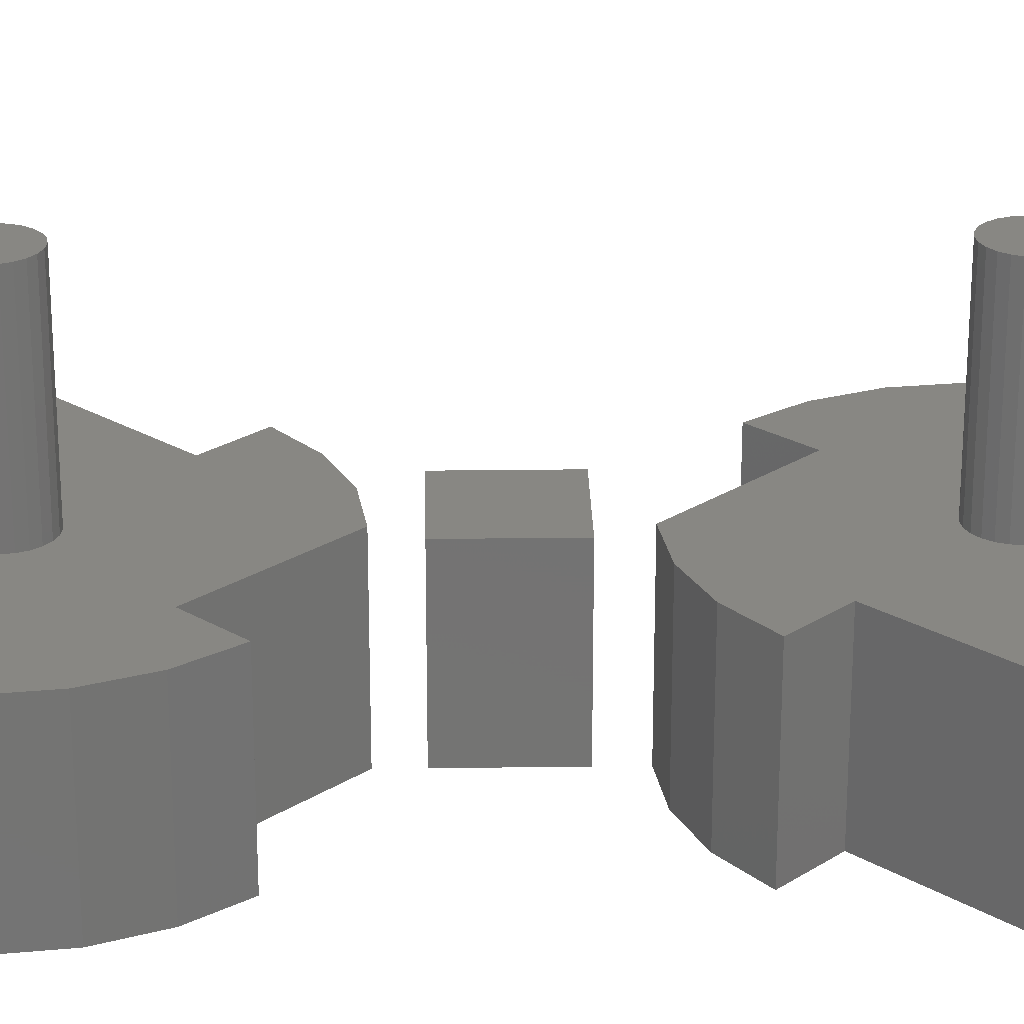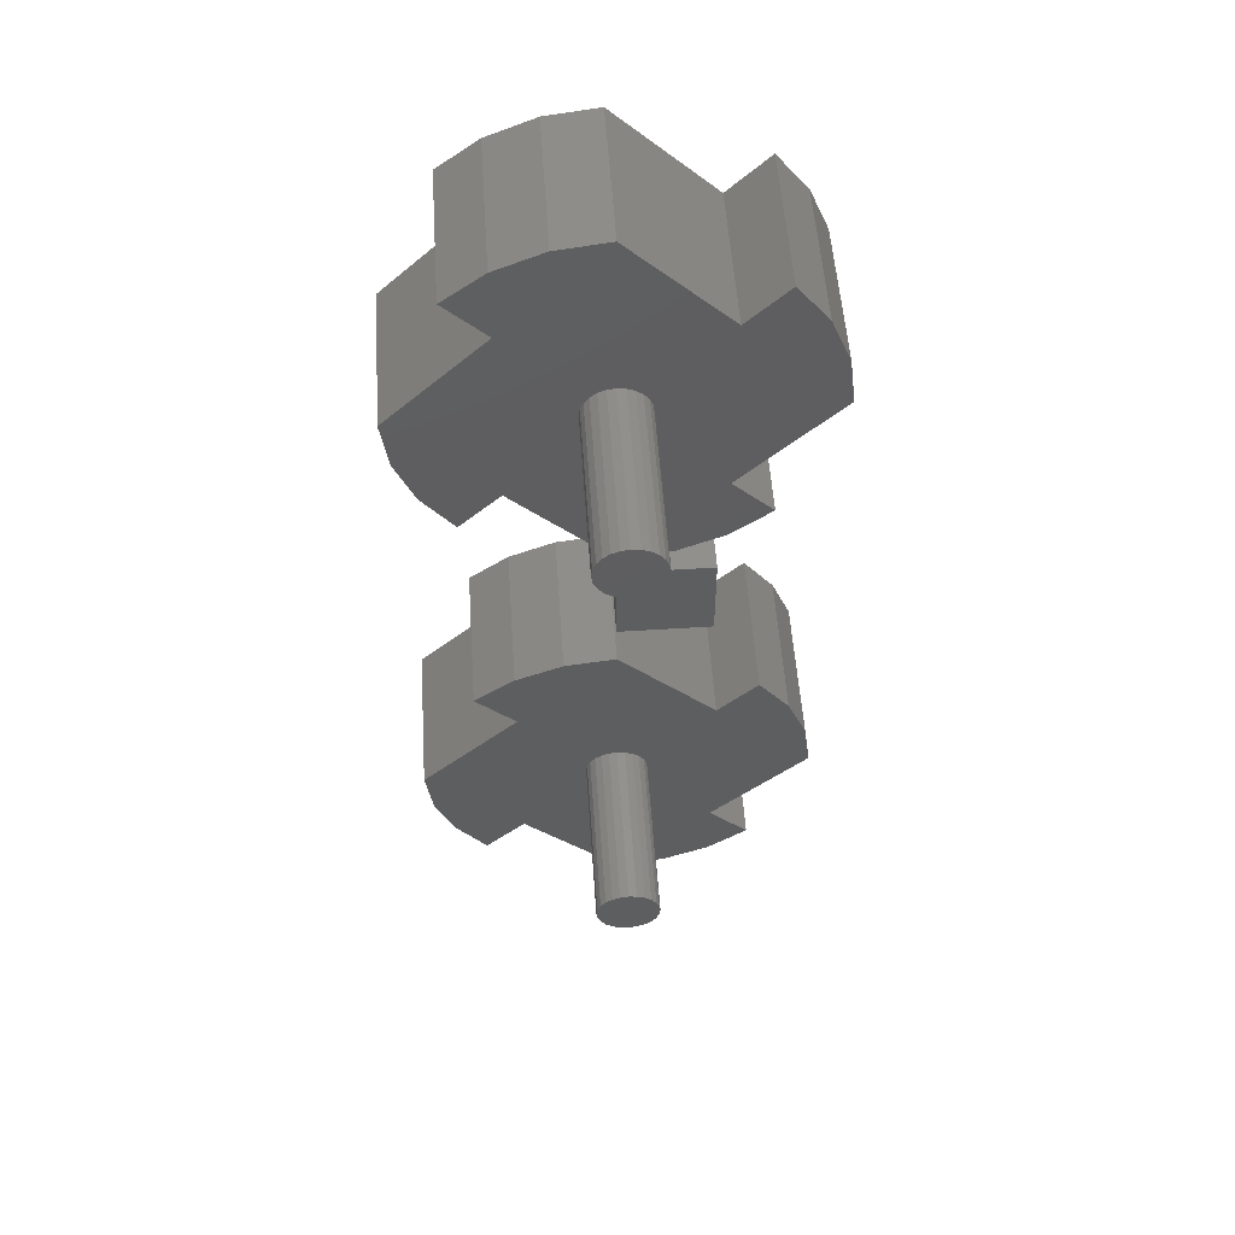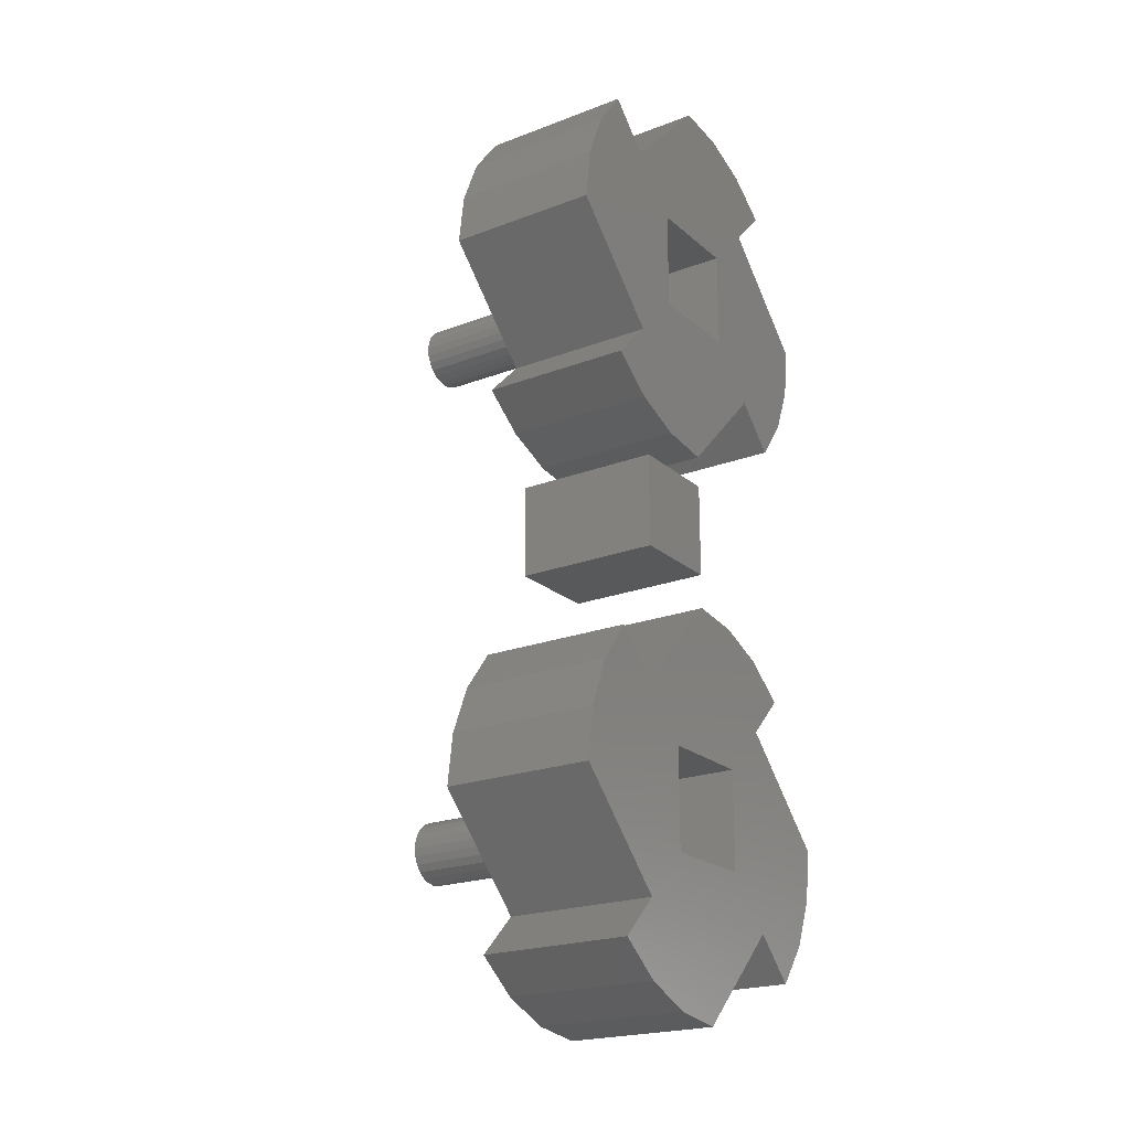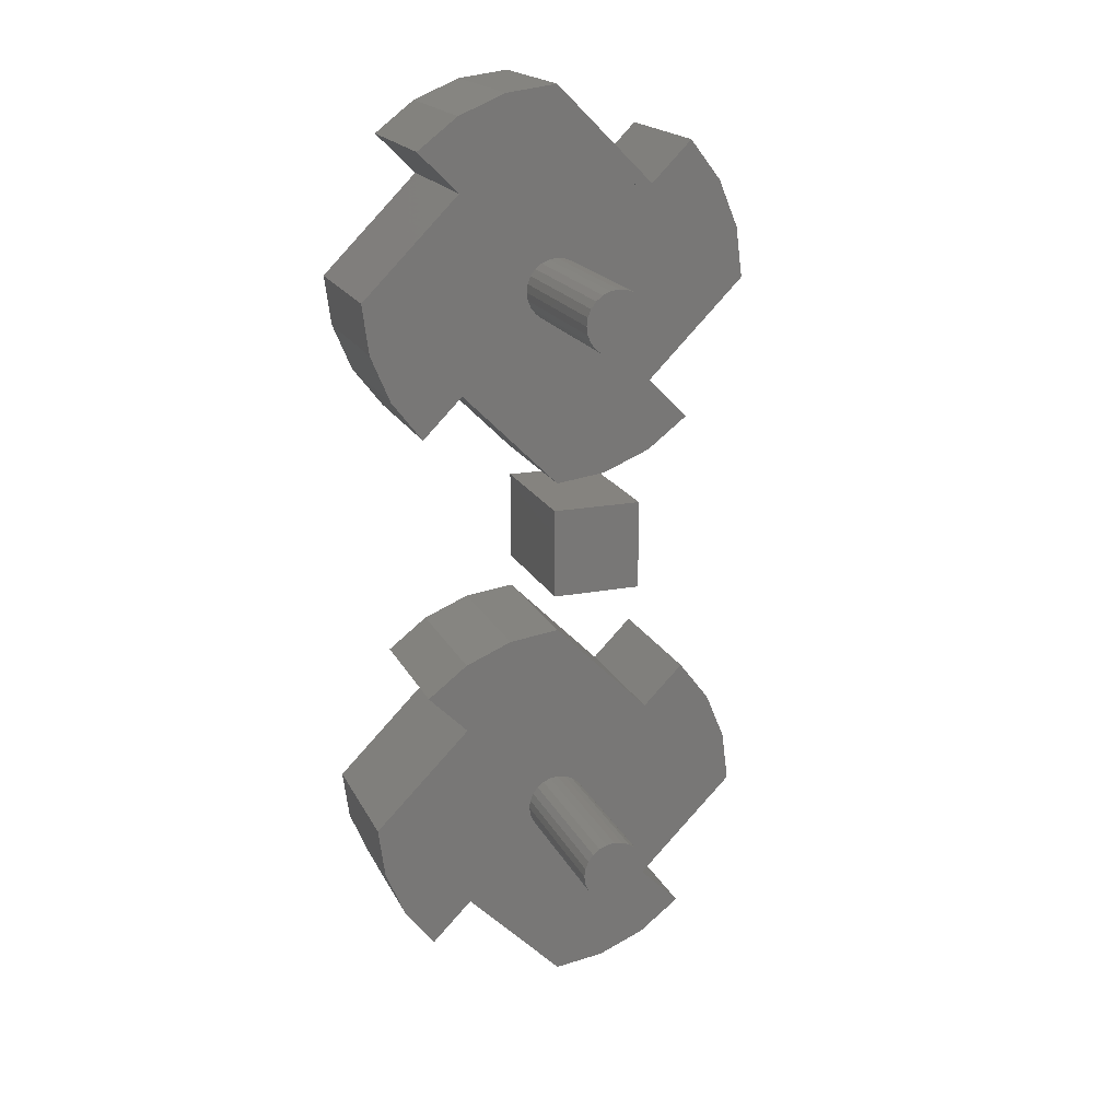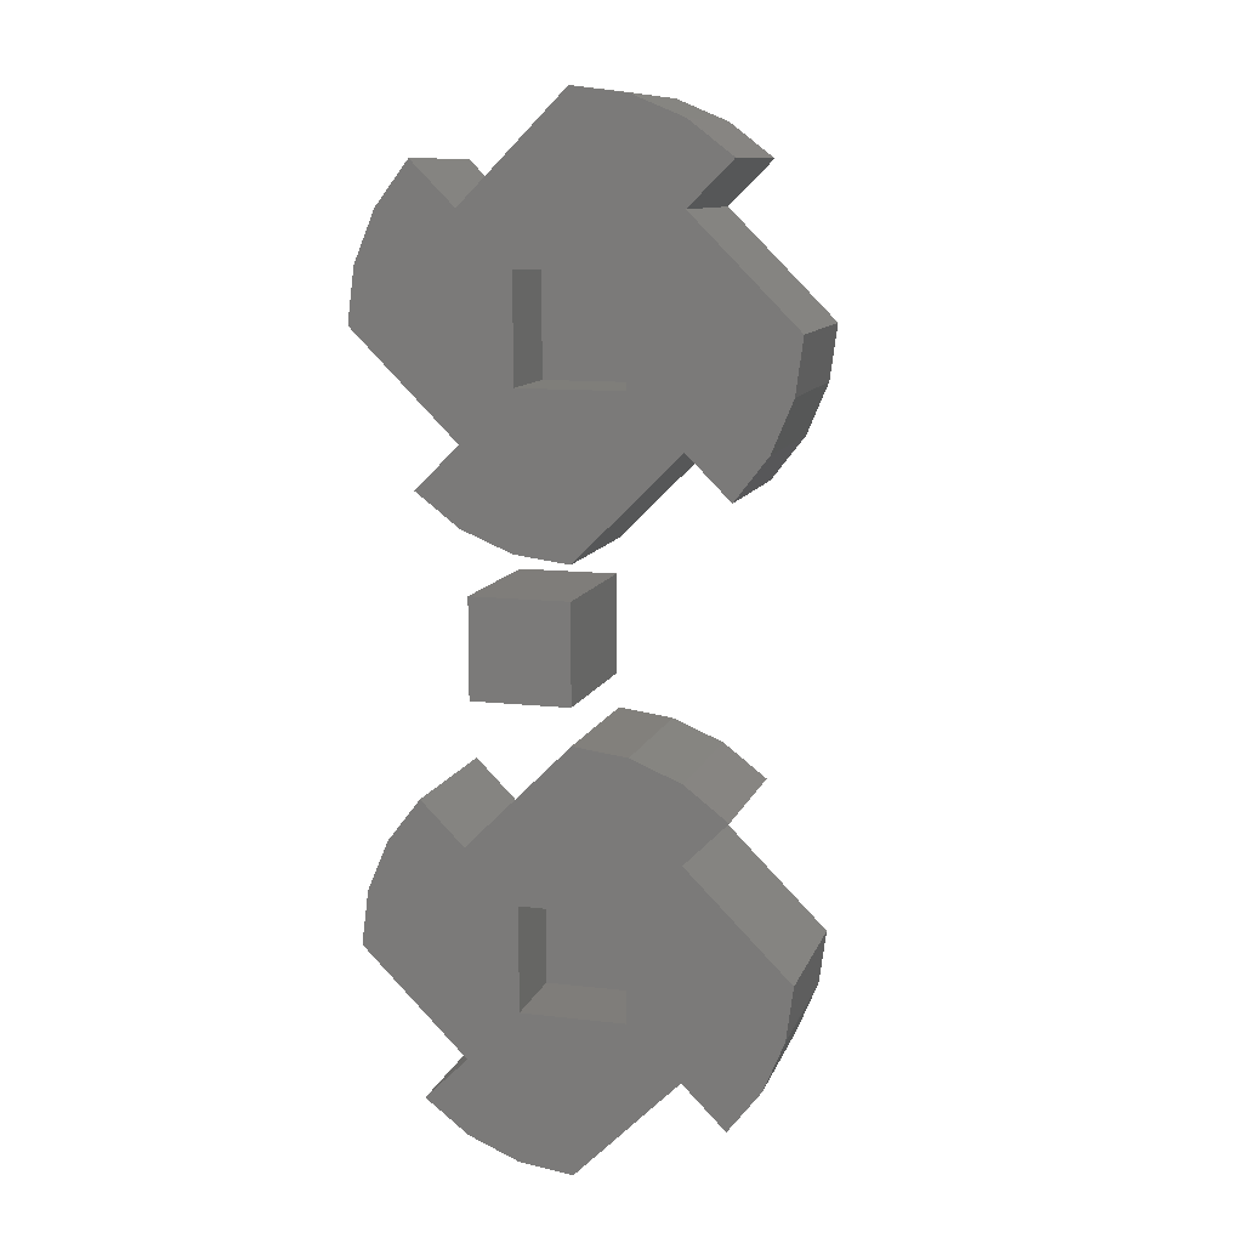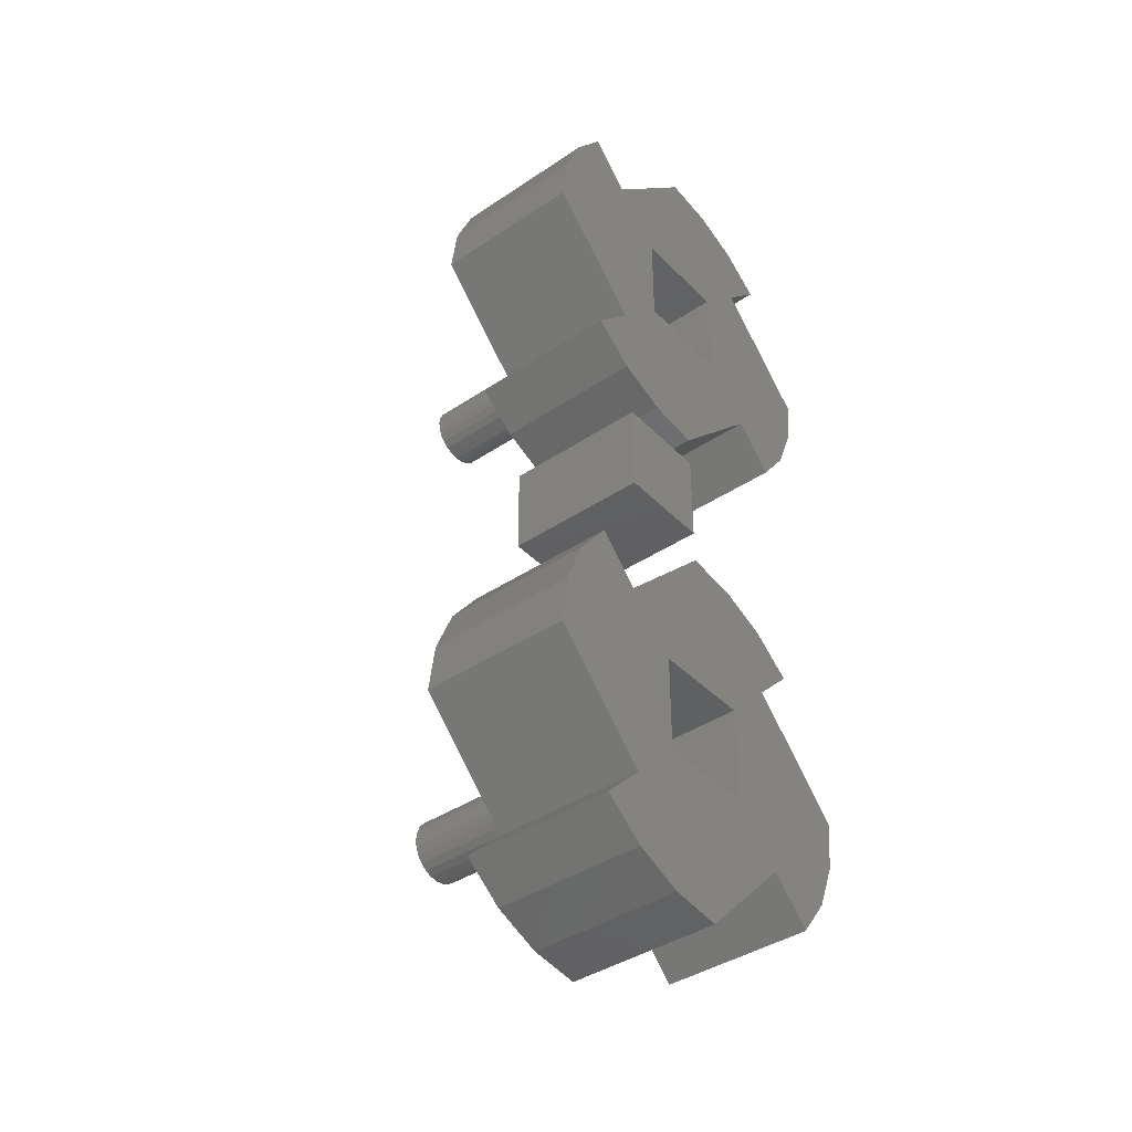
<metadata>
{"format":"stl","ext":"stl","renderer":"f3d","projection":"perspective","resolution":1024,"background":"white","views":[{"elev":24.5,"azim":-91.2,"up":"+Z"},{"elev":54.2,"azim":-3.9,"up":"+Y"},{"elev":-21.4,"azim":124.1,"up":"+Y"},{"elev":18.8,"azim":-19.9,"up":"+Y"},{"elev":11.3,"azim":-164.2,"up":"+Y"},{"elev":-40.7,"azim":129.3,"up":"+Y"}]}
</metadata>
<code>
# stl→obj: 200 verts, 388 faces
v -3.125 20.62 5
v 3.125 14.38 5
v -3.125 14.38 5
v 3.125 20.62 5
v 3.125 20.62 1.262e-15
v -3.125 20.62 8.906e-16
v -3.125 14.38 1.243e-15
v 3.125 14.38 9.093e-16
v -6.25 23.75 9.5
v -8.839 26.34 1.402e-15
v -6.25 23.75 7.05e-16
v -8.839 26.34 9.5
v -12.5 17.5 1.391e-15
v -12.5 17.5 9.5
v 3.235 5.426 9.5
v -6.25 11.25 9.5
v 0 5 9.5
v 6.25 6.675 9.5
v 8.839 8.661 9.5
v 6.25 11.25 9.5
v 12.5 17.5 9.5
v -10.83 11.25 9.5
v 0.5381 15.57 9.5
v 0.02124 15.5 9.5
v -12.07 14.26 9.5
v 1.018 15.78 9.5
v 1.429 16.1 9.5
v 1.743 16.52 9.5
v 1.937 17 9.5
v 2 17.52 9.5
v 12.07 20.74 9.5
v 1.926 18.04 9.5
v 1.721 18.52 9.5
v 1.399 18.93 9.5
v 0.9816 19.24 9.5
v 0.4971 19.44 9.5
v -0.02121 19.5 9.5
v 8.839 26.34 9.5
v 6.25 23.75 9.5
v 10.83 23.75 9.5
v -0.4971 15.56 9.5
v -0.9816 15.76 9.5
v -1.399 16.07 9.5
v -1.721 16.48 9.5
v -1.926 16.96 9.5
v -2 17.48 9.5
v -1.937 18 9.5
v -1.743 18.48 9.5
v -1.429 18.9 9.5
v -1.018 19.22 9.5
v -0.5381 19.43 9.5
v 0 30 9.5
v -6.25 28.33 9.5
v -3.235 29.57 9.5
v -8.839 8.661 9.5
v -12.07 14.26 1.393e-15
v -10.83 11.25 1.396e-15
v -8.839 8.661 1.402e-15
v 3.235 5.426 1.438e-15
v 0 5 1.429e-15
v 6.25 6.675 1.447e-15
v 8.839 8.661 1.455e-15
v 12.5 17.5 1.466e-15
v 12.07 20.74 1.465e-15
v 10.83 23.75 1.461e-15
v 8.839 26.34 1.455e-15
v -3.235 29.57 1.419e-15
v 0 30 1.429e-15
v -6.25 28.33 1.41e-15
v -6.25 11.25 1.41e-15
v 6.25 11.25 7.424e-16
v 6.25 23.75 1.447e-15
v 0.5381 15.57 20
v -0.4971 15.56 20
v 0.02124 15.5 20
v -0.9816 15.76 20
v 1.018 15.78 20
v -1.399 16.07 20
v 1.429 16.1 20
v -1.721 16.48 20
v 1.743 16.52 20
v -1.926 16.96 20
v 1.937 17 20
v -2 17.48 20
v 2 17.52 20
v -1.937 18 20
v 1.926 18.04 20
v -1.743 18.48 20
v 1.721 18.52 20
v -1.429 18.9 20
v 1.399 18.93 20
v -1.018 19.22 20
v 0.9816 19.24 20
v -0.5381 19.43 20
v 0.4971 19.44 20
v -0.02121 19.5 20
v 5.85 3 9
v 0 -2.85 9
v 5.85 -2.85 9
v 0 3 9
v 0 3 1.429e-15
v 0 -2.85 1.429e-15
v 5.85 -2.85 1.446e-15
v 5.85 3 1.446e-15
v -3.125 -14.38 5
v 3.125 -20.62 5
v -3.125 -20.62 5
v 3.125 -14.38 5
v 3.125 -14.38 5.568e-16
v -3.125 -14.38 1.856e-16
v -3.125 -20.62 5.381e-16
v 3.125 -20.62 2.043e-16
v -6.25 -11.25 9.5
v -8.839 -8.661 6.972e-16
v -6.25 -11.25 0
v -8.839 -8.661 9.5
v -12.5 -17.5 6.863e-16
v -12.5 -17.5 9.5
v 3.235 -29.57 9.5
v -6.25 -23.75 9.5
v 0 -30 9.5
v 6.25 -28.33 9.5
v 8.839 -26.34 9.5
v 6.25 -23.75 9.5
v 12.5 -17.5 9.5
v -10.83 -23.75 9.5
v 0.5176 -19.43 9.5
v 0 -19.5 9.5
v -12.07 -20.74 9.5
v 1 -19.23 9.5
v 1.414 -18.91 9.5
v 1.732 -18.5 9.5
v 1.932 -18.02 9.5
v 2 -17.5 9.5
v 12.07 -14.26 9.5
v 1.932 -16.98 9.5
v 1.732 -16.5 9.5
v 1.414 -16.09 9.5
v 1 -15.77 9.5
v 0.5176 -15.57 9.5
v 0 -15.5 9.5
v 8.839 -8.661 9.5
v 6.25 -11.25 9.5
v 10.83 -11.25 9.5
v -0.5176 -19.43 9.5
v -1 -19.23 9.5
v -1.414 -18.91 9.5
v -1.732 -18.5 9.5
v -1.932 -18.02 9.5
v -2 -17.5 9.5
v -1.932 -16.98 9.5
v -1.732 -16.5 9.5
v -1.414 -16.09 9.5
v -1 -15.77 9.5
v -0.5176 -15.57 9.5
v 0 -5 9.5
v -6.25 -6.675 9.5
v -3.235 -5.426 9.5
v -8.839 -26.34 9.5
v -12.07 -20.74 6.876e-16
v -10.83 -23.75 6.913e-16
v -8.839 -26.34 6.972e-16
v 3.235 -29.57 7.334e-16
v 0 -30 7.237e-16
v 6.25 -28.33 7.424e-16
v 8.839 -26.34 7.501e-16
v 12.5 -17.5 7.611e-16
v 12.07 -14.26 7.598e-16
v 10.83 -11.25 7.561e-16
v 8.839 -8.661 7.501e-16
v -3.235 -5.426 7.14e-16
v 0 -5 7.237e-16
v -6.25 -6.675 7.05e-16
v -6.25 -23.75 7.05e-16
v 6.25 -23.75 3.74e-17
v 6.25 -11.25 7.424e-16
v 0.5176 -19.43 20
v -0.5176 -19.43 20
v 0 -19.5 20
v 1 -19.23 20
v -1 -19.23 20
v 1.414 -18.91 20
v -1.414 -18.91 20
v 1.732 -18.5 20
v -1.732 -18.5 20
v 1.932 -18.02 20
v -1.932 -18.02 20
v 2 -17.5 20
v -2 -17.5 20
v 1.932 -16.98 20
v -1.932 -16.98 20
v 1.732 -16.5 20
v -1.732 -16.5 20
v 1.414 -16.09 20
v -1.414 -16.09 20
v 1 -15.77 20
v -1 -15.77 20
v 0.5176 -15.57 20
v -0.5176 -15.57 20
v 0 -15.5 20
f 1 2 3
f 2 1 4
f 1 5 4
f 5 1 6
f 1 7 6
f 7 1 3
f 7 2 8
f 2 7 3
f 2 5 8
f 5 2 4
f 9 10 11
f 10 9 12
f 13 9 11
f 9 13 14
f 15 16 17
f 16 15 18
f 16 18 19
f 16 19 20
f 16 20 21
f 16 21 22
f 22 21 23
f 22 23 24
f 22 24 25
f 23 21 26
f 26 21 27
f 27 21 28
f 28 21 29
f 29 21 30
f 30 21 31
f 30 31 32
f 32 31 33
f 33 31 34
f 34 31 35
f 35 31 36
f 36 31 37
f 38 39 40
f 25 41 14
f 41 25 24
f 14 41 42
f 14 42 43
f 14 43 44
f 14 44 45
f 14 45 46
f 14 46 47
f 14 47 9
f 9 47 48
f 9 48 49
f 9 49 50
f 9 50 51
f 9 51 37
f 9 37 31
f 9 31 40
f 9 40 39
f 9 39 52
f 9 52 12
f 12 52 53
f 53 52 54
f 22 55 16
f 25 13 56
f 13 25 14
f 22 56 57
f 56 22 25
f 55 57 58
f 57 55 22
f 17 59 15
f 59 17 60
f 15 61 18
f 61 15 59
f 18 62 19
f 62 18 61
f 31 63 64
f 63 31 21
f 40 64 65
f 64 40 31
f 38 65 66
f 65 38 40
f 67 52 68
f 52 67 54
f 69 54 67
f 54 69 53
f 10 53 69
f 53 10 12
f 17 70 60
f 70 17 16
f 55 70 16
f 70 55 58
f 20 63 21
f 63 20 71
f 20 62 71
f 62 20 19
f 52 72 68
f 72 52 39
f 72 38 66
f 38 72 39
f 10 72 11
f 72 10 68
f 68 10 69
f 68 69 67
f 13 7 56
f 7 13 6
f 6 13 11
f 6 11 5
f 5 11 64
f 64 11 65
f 65 11 72
f 65 72 66
f 57 70 58
f 70 57 56
f 70 56 71
f 71 56 8
f 71 8 63
f 8 56 7
f 63 8 5
f 63 5 64
f 70 59 60
f 59 70 61
f 61 70 62
f 62 70 71
f 73 74 75
f 74 73 76
f 76 73 77
f 76 77 78
f 78 77 79
f 78 79 80
f 80 79 81
f 80 81 82
f 82 81 83
f 82 83 84
f 84 83 85
f 84 85 86
f 86 85 87
f 86 87 88
f 88 87 89
f 88 89 90
f 90 89 91
f 90 91 92
f 92 91 93
f 92 93 94
f 94 93 95
f 94 95 96
f 86 48 47
f 48 86 88
f 84 47 46
f 47 84 86
f 82 46 45
f 46 82 84
f 80 45 44
f 45 80 82
f 78 44 43
f 44 78 80
f 78 42 76
f 42 78 43
f 76 41 74
f 41 76 42
f 74 24 75
f 24 74 41
f 75 23 73
f 23 75 24
f 73 26 77
f 26 73 23
f 77 27 79
f 27 77 26
f 81 27 28
f 27 81 79
f 83 28 29
f 28 83 81
f 85 29 30
f 29 85 83
f 32 85 30
f 85 32 87
f 89 32 33
f 32 89 87
f 91 33 34
f 33 91 89
f 34 93 91
f 93 34 35
f 35 95 93
f 95 35 36
f 36 96 95
f 96 36 37
f 37 94 96
f 94 37 51
f 51 92 94
f 92 51 50
f 50 90 92
f 90 50 49
f 88 49 48
f 49 88 90
f 97 98 99
f 98 97 100
f 98 101 102
f 101 98 100
f 97 103 104
f 103 97 99
f 101 97 104
f 97 101 100
f 98 103 99
f 103 98 102
f 101 103 102
f 103 101 104
f 105 106 107
f 106 105 108
f 105 109 108
f 109 105 110
f 105 111 110
f 111 105 107
f 111 106 112
f 106 111 107
f 106 109 112
f 109 106 108
f 113 114 115
f 114 113 116
f 117 113 115
f 113 117 118
f 119 120 121
f 120 119 122
f 120 122 123
f 120 123 124
f 120 124 125
f 120 125 126
f 126 125 127
f 126 127 128
f 126 128 129
f 127 125 130
f 130 125 131
f 131 125 132
f 132 125 133
f 133 125 134
f 134 125 135
f 134 135 136
f 136 135 137
f 137 135 138
f 138 135 139
f 139 135 140
f 140 135 141
f 142 143 144
f 129 145 118
f 145 129 128
f 118 145 146
f 118 146 147
f 118 147 148
f 118 148 149
f 118 149 150
f 118 150 151
f 118 151 113
f 113 151 152
f 113 152 153
f 113 153 154
f 113 154 155
f 113 155 141
f 113 141 135
f 113 135 144
f 113 144 143
f 113 143 156
f 113 156 116
f 116 156 157
f 157 156 158
f 126 159 120
f 129 117 160
f 117 129 118
f 126 160 161
f 160 126 129
f 159 161 162
f 161 159 126
f 121 163 119
f 163 121 164
f 119 165 122
f 165 119 163
f 122 166 123
f 166 122 165
f 135 167 168
f 167 135 125
f 144 168 169
f 168 144 135
f 142 169 170
f 169 142 144
f 171 156 172
f 156 171 158
f 173 158 171
f 158 173 157
f 114 157 173
f 157 114 116
f 121 174 164
f 174 121 120
f 159 174 120
f 174 159 162
f 124 167 125
f 167 124 175
f 124 166 175
f 166 124 123
f 156 176 172
f 176 156 143
f 176 142 170
f 142 176 143
f 114 176 115
f 176 114 172
f 172 114 173
f 172 173 171
f 117 111 160
f 111 117 110
f 110 117 115
f 110 115 109
f 109 115 168
f 168 115 169
f 169 115 176
f 169 176 170
f 161 174 162
f 174 161 160
f 174 160 175
f 175 160 112
f 175 112 167
f 112 160 111
f 167 112 109
f 167 109 168
f 174 163 164
f 163 174 165
f 165 174 166
f 166 174 175
f 177 178 179
f 178 177 180
f 178 180 181
f 181 180 182
f 181 182 183
f 183 182 184
f 183 184 185
f 185 184 186
f 185 186 187
f 187 186 188
f 187 188 189
f 189 188 190
f 189 190 191
f 191 190 192
f 191 192 193
f 193 192 194
f 193 194 195
f 195 194 196
f 195 196 197
f 197 196 198
f 197 198 199
f 199 198 200
f 181 147 146
f 147 181 183
f 178 146 145
f 146 178 181
f 178 128 179
f 128 178 145
f 179 127 177
f 127 179 128
f 177 130 180
f 130 177 127
f 180 131 182
f 131 180 130
f 184 131 132
f 131 184 182
f 133 184 132
f 184 133 186
f 188 133 134
f 133 188 186
f 190 134 136
f 134 190 188
f 137 190 136
f 190 137 192
f 194 137 138
f 137 194 192
f 138 196 194
f 196 138 139
f 139 198 196
f 198 139 140
f 140 200 198
f 200 140 141
f 141 199 200
f 199 141 155
f 154 199 155
f 199 154 197
f 153 197 154
f 197 153 195
f 193 153 152
f 153 193 195
f 191 152 151
f 152 191 193
f 189 151 150
f 151 189 191
f 187 150 149
f 150 187 189
f 185 149 148
f 149 185 187
f 183 148 147
f 148 183 185

</code>
